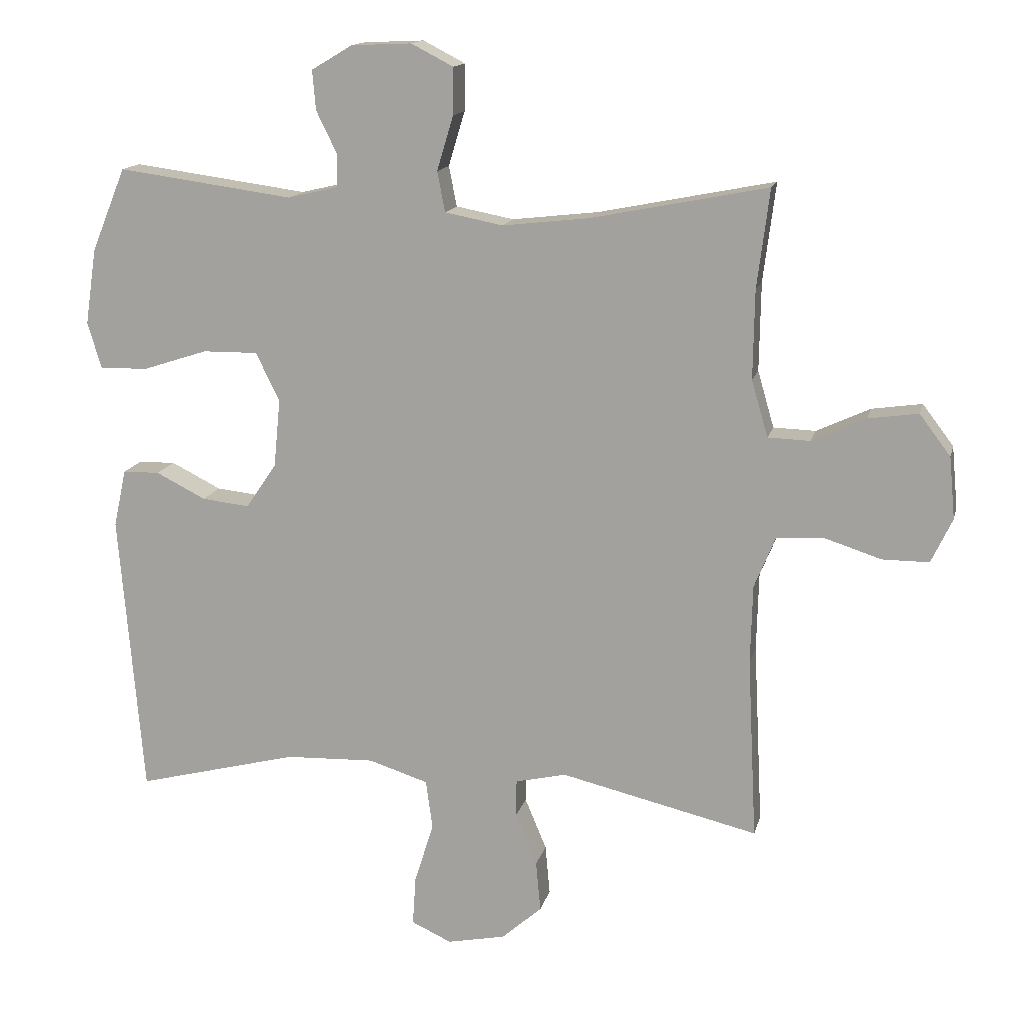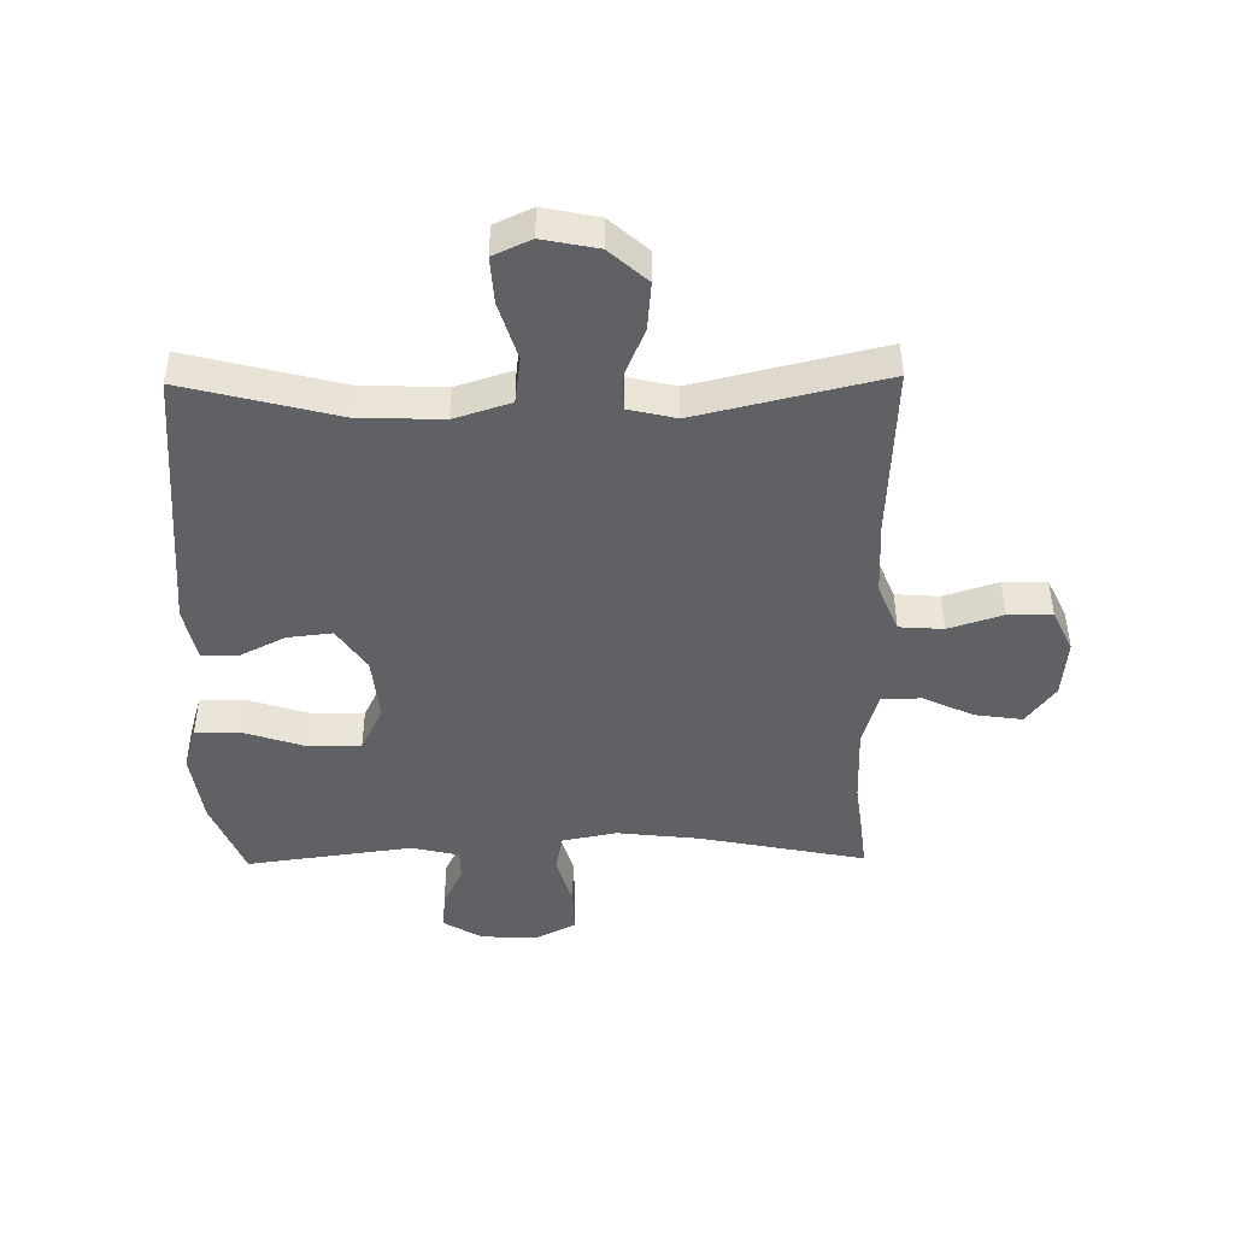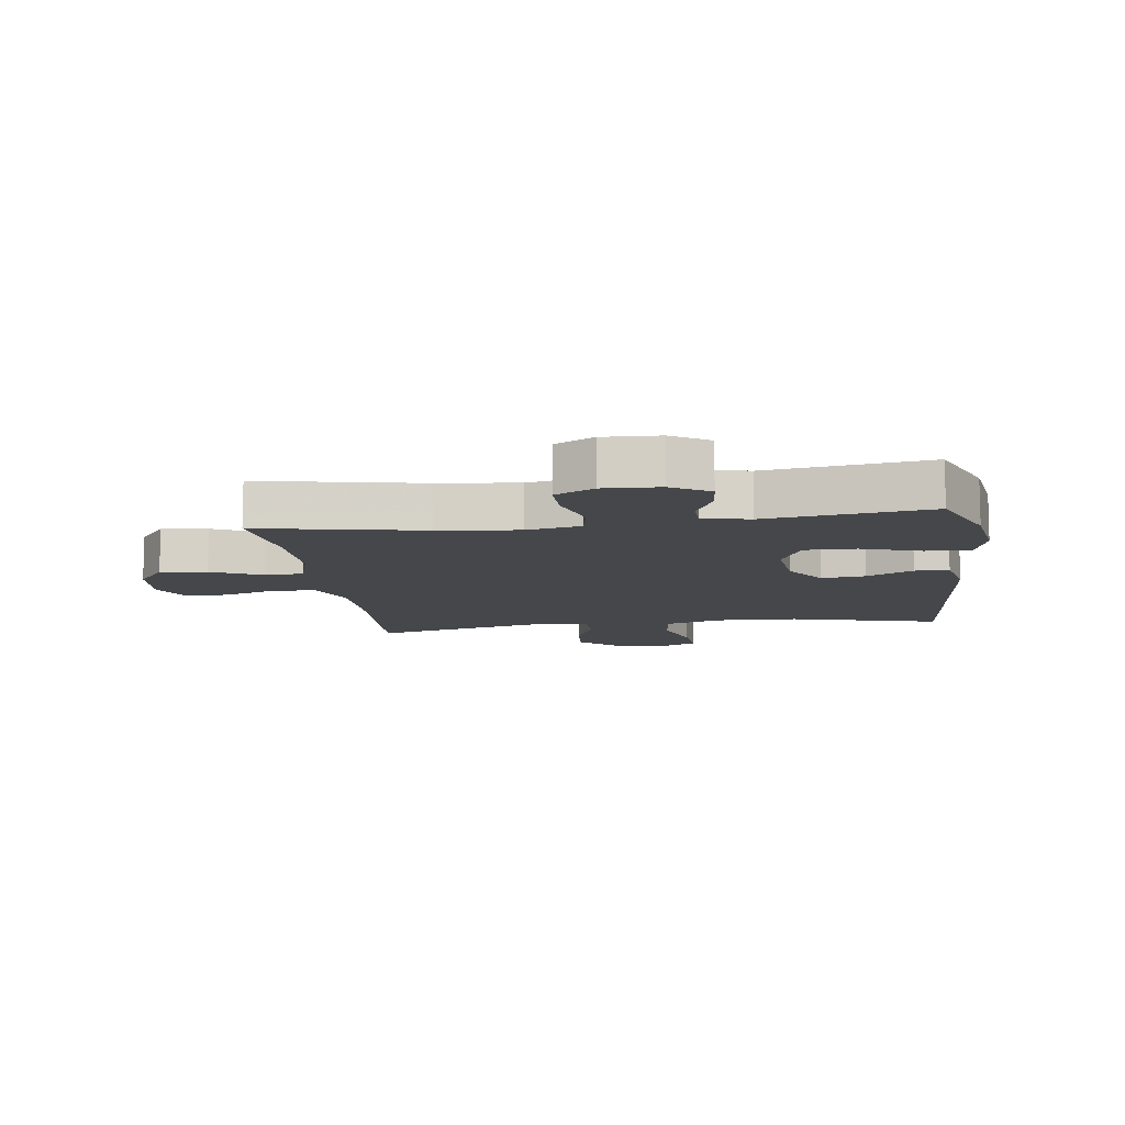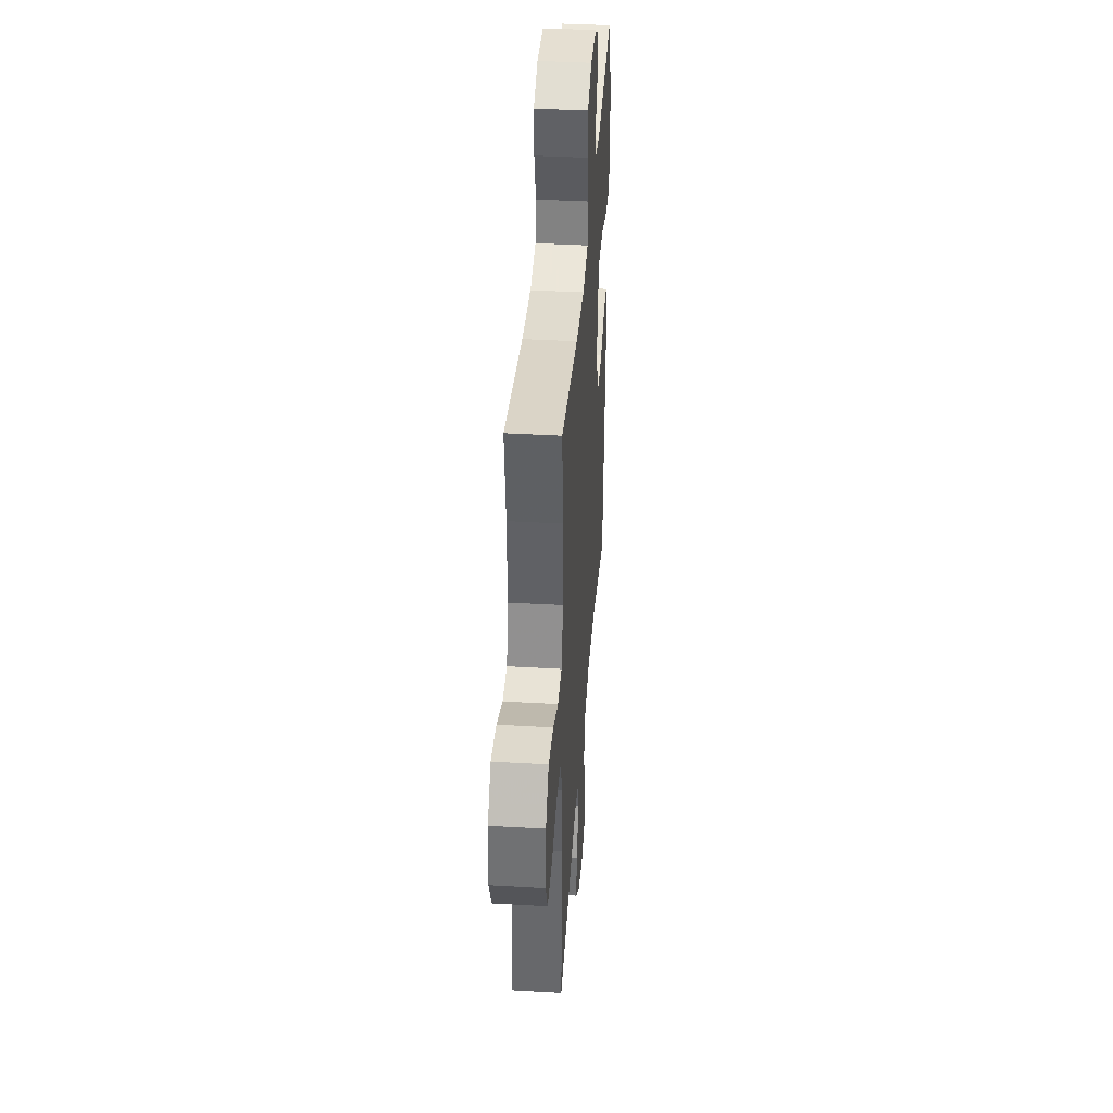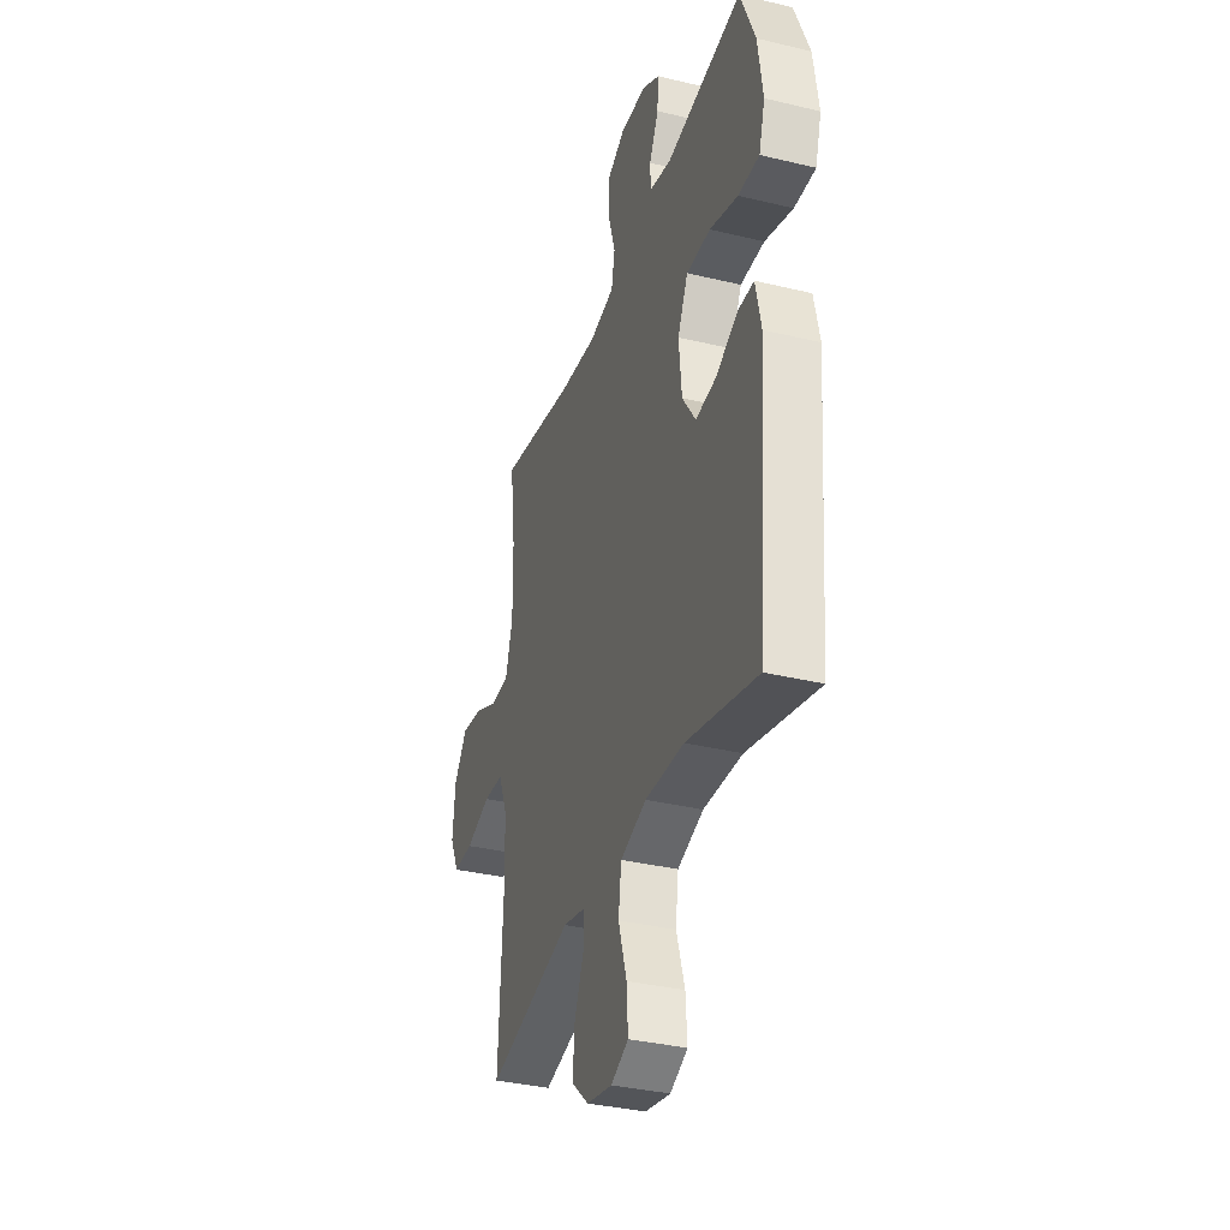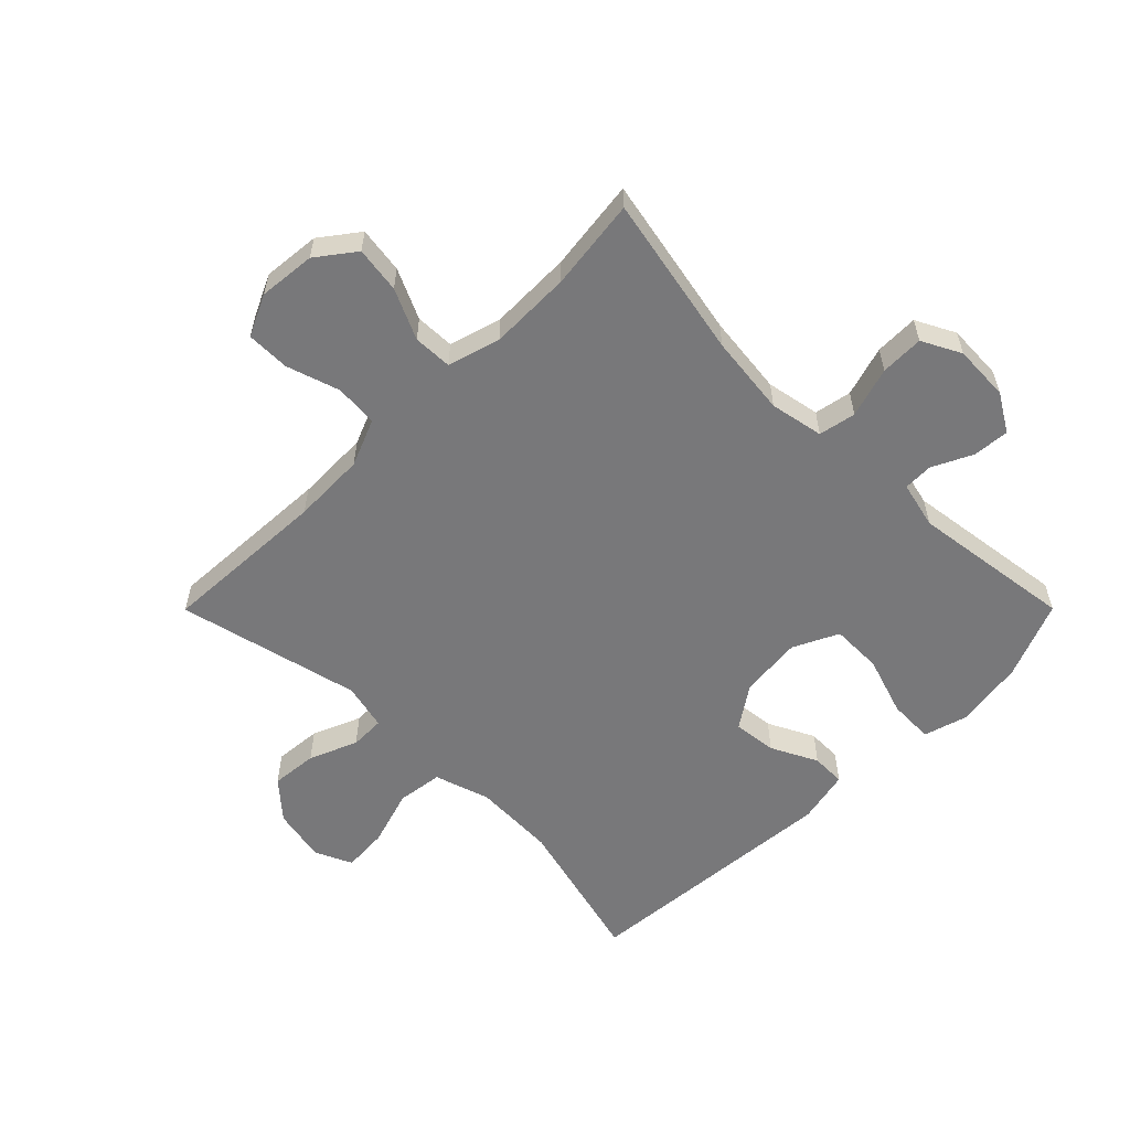
<metadata>
{"format":"obj","ext":"obj","renderer":"f3d","projection":"perspective","resolution":1024,"background":"white","views":[{"elev":14.5,"azim":-166.9,"up":"+Z"},{"elev":-45.8,"azim":-179.2,"up":"+Y"},{"elev":-10.5,"azim":7.9,"up":"+Y"},{"elev":39.9,"azim":-85.9,"up":"+Z"},{"elev":-34.9,"azim":72.2,"up":"+Z"},{"elev":-57.5,"azim":-44.9,"up":"+Y"}]}
</metadata>
<code>
v 0.5 0.07 -0.5
v 0.253 0.07 -0.437
v 0.117 0.07 -0.432
v 0.026 0.07 -0.461
v 0.016 0.07 -0.536
v 0.045 0.07 -0.629
v 0.05 0.07 -0.704
v -0.011 0.07 -0.732
v -0.1 0.07 -0.714
v -0.161 0.07 -0.66
v -0.154 0.07 -0.583
v -0.121 0.07 -0.504
v -0.122 0.07 -0.447
v -0.199 0.07 -0.429
v -0.5 0.07 -0.5
v -0.486 0.07 -0.223
v -0.489 0.07 -0.103
v -0.521 0.07 -0.025
v -0.592 0.07 -0.02
v -0.679 0.07 -0.048
v -0.75 0.07 -0.048
v -0.782 0.07 0.02
v -0.773 0.07 0.114
v -0.726 0.07 0.176
v -0.65 0.07 0.165
v -0.568 0.07 0.127
v -0.504 0.07 0.129
v -0.479 0.07 0.215
v -0.481 0.07 0.35
v -0.5 0.07 0.5
v -0.232 0.07 0.447
v -0.1 0.07 0.432
v -0.012 0.07 0.449
v 0 0.07 0.51
v -0.025 0.07 0.593
v -0.026 0.07 0.664
v 0.038 0.07 0.697
v 0.13 0.07 0.693
v 0.192 0.07 0.656
v 0.187 0.07 0.596
v 0.155 0.07 0.531
v 0.156 0.07 0.482
v 0.233 0.07 0.464
v 0.5 0.07 0.5
v 0.552 0.07 0.373
v 0.569 0.07 0.258
v 0.548 0.07 0.187
v 0.474 0.07 0.189
v 0.376 0.07 0.221
v 0.292 0.07 0.222
v 0.256 0.07 0.148
v 0.266 0.07 0.045
v 0.313 0.07 -0.024
v 0.385 0.07 -0.016
v 0.461 0.07 0.022
v 0.517 0.07 0.021
v 0.536 0.07 -0.067
v 0.5 0 -0.5
v 0.253 0 -0.437
v 0.117 0 -0.432
v 0.026 0 -0.461
v 0.016 0 -0.536
v 0.045 0 -0.629
v 0.05 0 -0.704
v -0.011 0 -0.732
v -0.1 0 -0.714
v -0.161 0 -0.66
v -0.154 0 -0.583
v -0.121 0 -0.504
v -0.122 0 -0.447
v -0.199 0 -0.429
v -0.5 0 -0.5
v -0.486 0 -0.223
v -0.489 0 -0.103
v -0.521 0 -0.025
v -0.592 0 -0.02
v -0.679 0 -0.048
v -0.75 0 -0.048
v -0.782 0 0.02
v -0.773 0 0.114
v -0.726 0 0.176
v -0.65 0 0.165
v -0.568 0 0.127
v -0.504 0 0.129
v -0.479 0 0.215
v -0.481 0 0.35
v -0.5 0 0.5
v -0.232 0 0.447
v -0.1 0 0.432
v -0.012 0 0.449
v 0 0 0.51
v -0.025 0 0.593
v -0.026 0 0.664
v 0.038 0 0.697
v 0.13 0 0.693
v 0.192 0 0.656
v 0.187 0 0.596
v 0.155 0 0.531
v 0.156 0 0.482
v 0.233 0 0.464
v 0.5 0 0.5
v 0.552 0 0.373
v 0.569 0 0.258
v 0.548 0 0.187
v 0.474 0 0.189
v 0.376 0 0.221
v 0.292 0 0.222
v 0.256 0 0.148
v 0.266 0 0.045
v 0.313 0 -0.024
v 0.385 0 -0.016
v 0.461 0 0.022
v 0.517 0 0.021
v 0.536 0 -0.067
f 54 55 56 57
f 53 54 57 1
f 52 53 1 2
f 51 52 2 3
f 46 47 48 49
f 46 49 50
f 43 44 45 46
f 42 43 46 50
f 38 39 40 41
f 38 41 42
f 37 38 42
f 34 35 36 37
f 33 34 37 42
f 29 30 31
f 28 29 31 32
f 27 28 32 33
f 23 24 25 26
f 23 26 27
f 22 23 27
f 19 20 21 22
f 18 19 22 27
f 17 18 27 33
f 14 15 16
f 13 14 16 17
f 9 10 11 12
f 9 12 13
f 8 9 13
f 5 6 7 8
f 4 5 8 13
f 51 3 4 13
f 33 42 50 51
f 13 17 33 51
f 114 113 112 111
f 58 114 111 110
f 59 58 110 109
f 60 59 109 108
f 106 105 104 103
f 107 106 103
f 103 102 101 100
f 107 103 100 99
f 98 97 96 95
f 99 98 95
f 99 95 94
f 94 93 92 91
f 99 94 91 90
f 88 87 86
f 89 88 86 85
f 90 89 85 84
f 83 82 81 80
f 84 83 80
f 84 80 79
f 79 78 77 76
f 84 79 76 75
f 90 84 75 74
f 73 72 71
f 74 73 71 70
f 69 68 67 66
f 70 69 66
f 70 66 65
f 65 64 63 62
f 70 65 62 61
f 70 61 60 108
f 108 107 99 90
f 108 90 74 70
f 1 58 59 2
f 2 59 60 3
f 3 60 61 4
f 4 61 62 5
f 5 62 63 6
f 6 63 64 7
f 7 64 65 8
f 8 65 66 9
f 9 66 67 10
f 10 67 68 11
f 11 68 69 12
f 12 69 70 13
f 13 70 71 14
f 14 71 72 15
f 15 72 73 16
f 16 73 74 17
f 17 74 75 18
f 18 75 76 19
f 19 76 77 20
f 20 77 78 21
f 21 78 79 22
f 22 79 80 23
f 23 80 81 24
f 24 81 82 25
f 25 82 83 26
f 26 83 84 27
f 27 84 85 28
f 28 85 86 29
f 29 86 87 30
f 30 87 88 31
f 31 88 89 32
f 32 89 90 33
f 33 90 91 34
f 34 91 92 35
f 35 92 93 36
f 36 93 94 37
f 37 94 95 38
f 38 95 96 39
f 39 96 97 40
f 40 97 98 41
f 41 98 99 42
f 42 99 100 43
f 43 100 101 44
f 44 101 102 45
f 45 102 103 46
f 46 103 104 47
f 47 104 105 48
f 48 105 106 49
f 49 106 107 50
f 50 107 108 51
f 51 108 109 52
f 52 109 110 53
f 53 110 111 54
f 54 111 112 55
f 55 112 113 56
f 56 113 114 57
f 57 114 58 1

</code>
